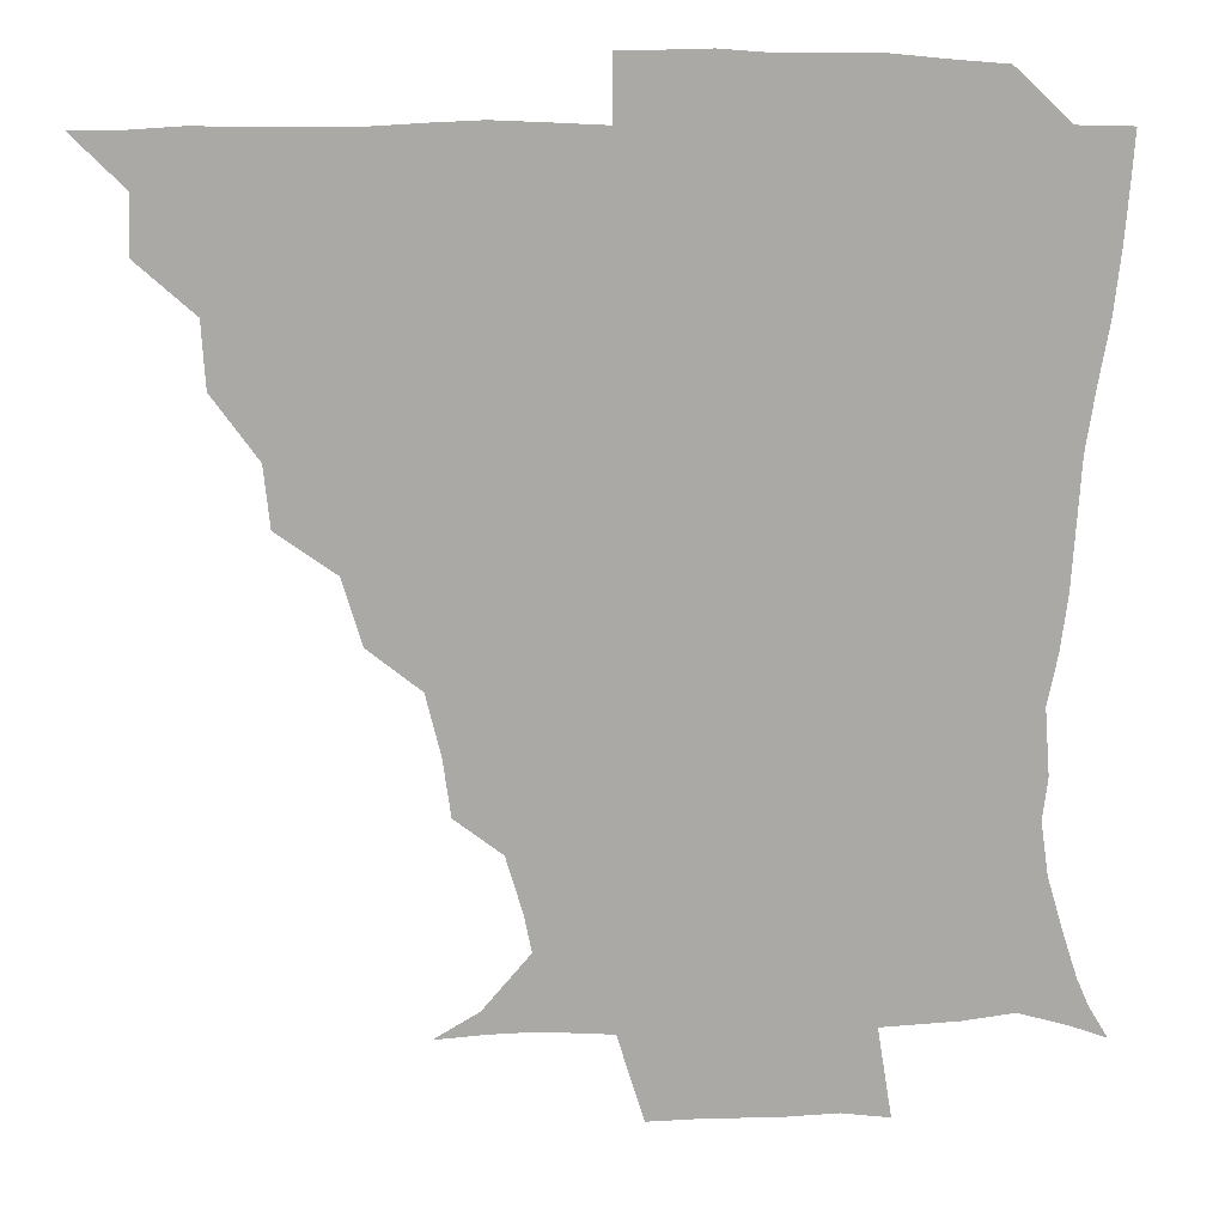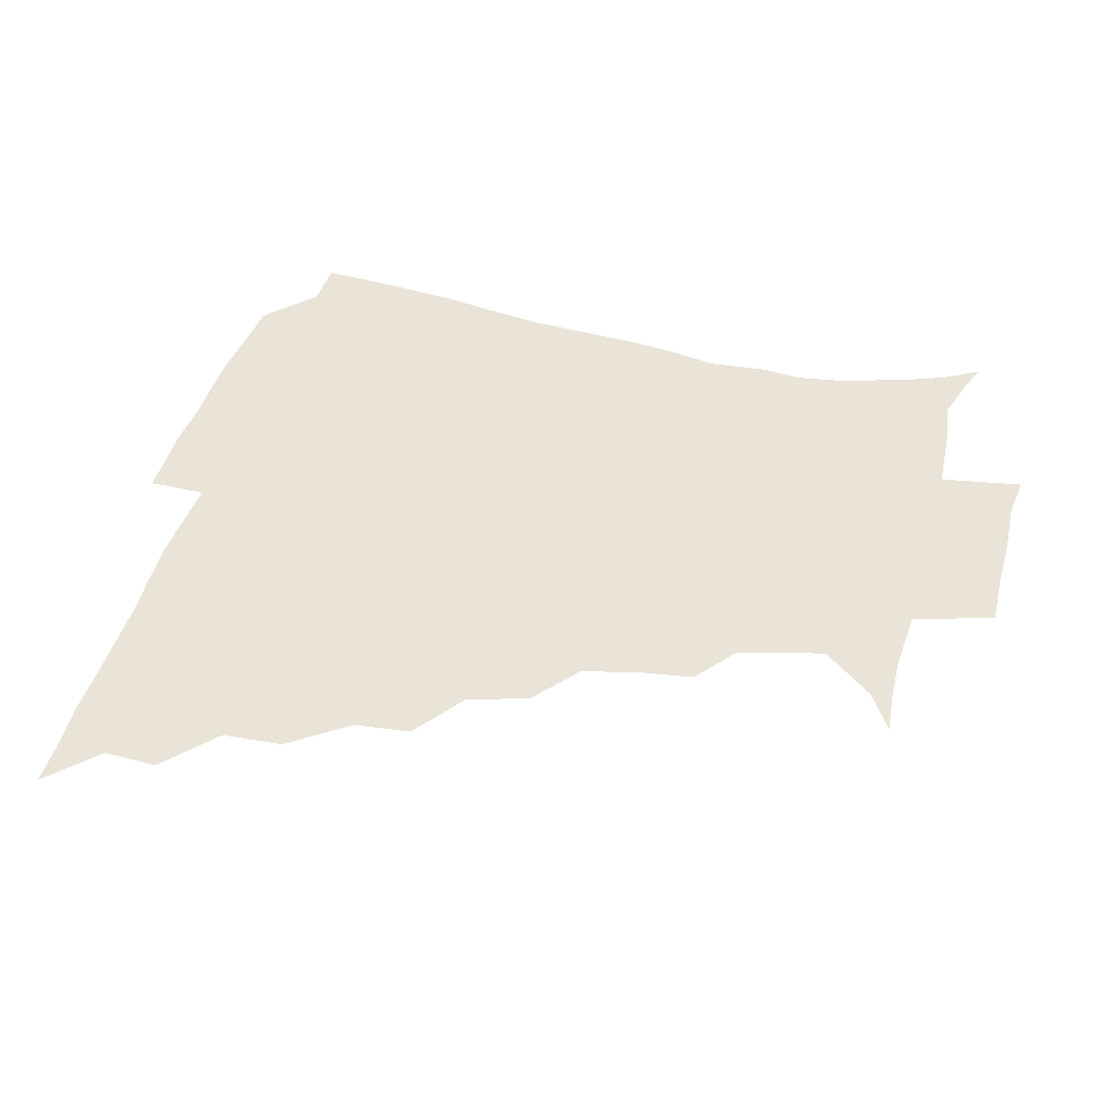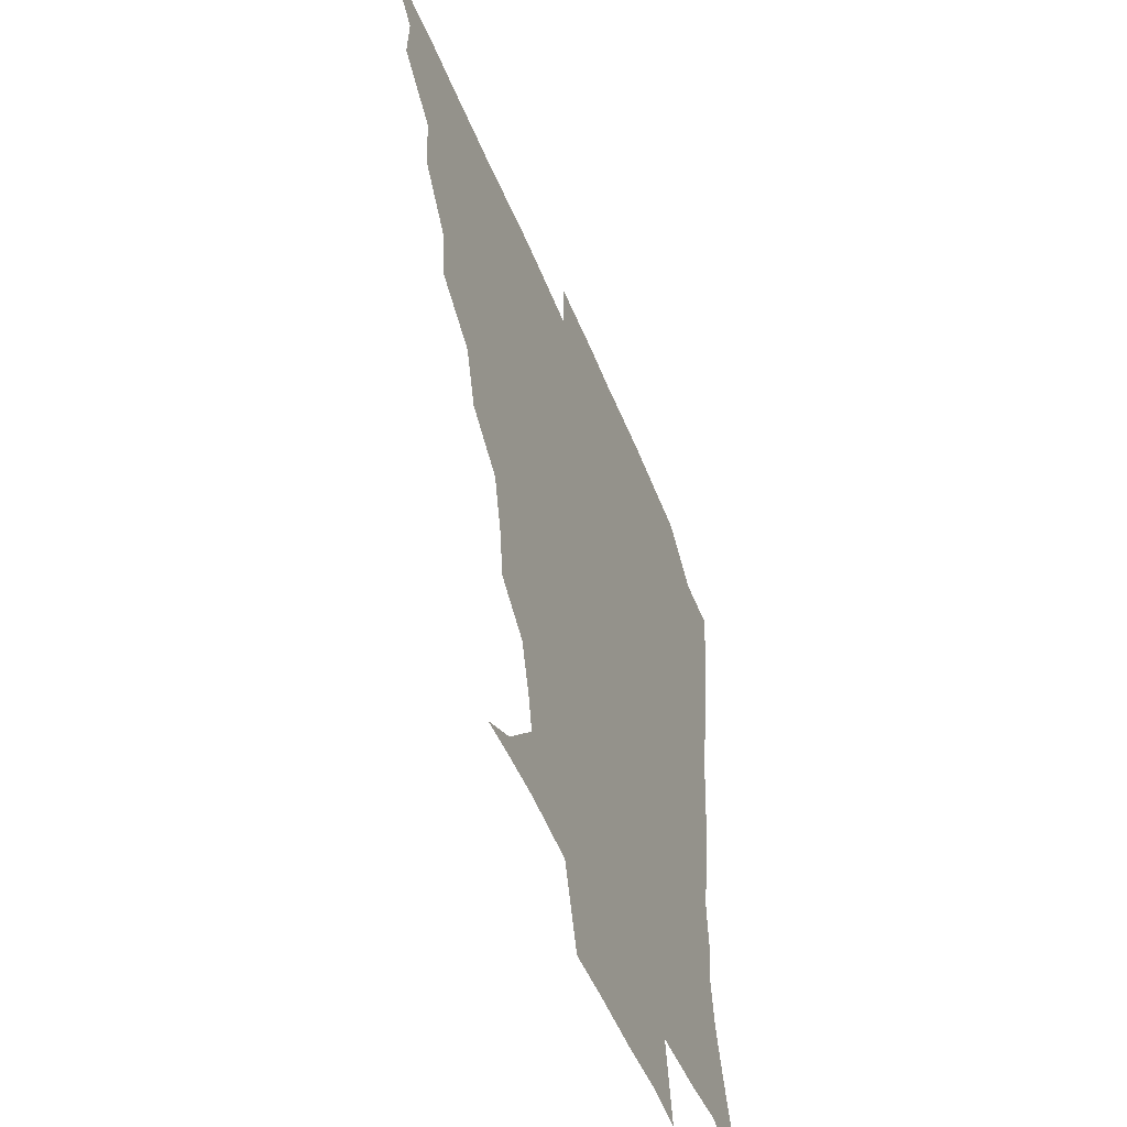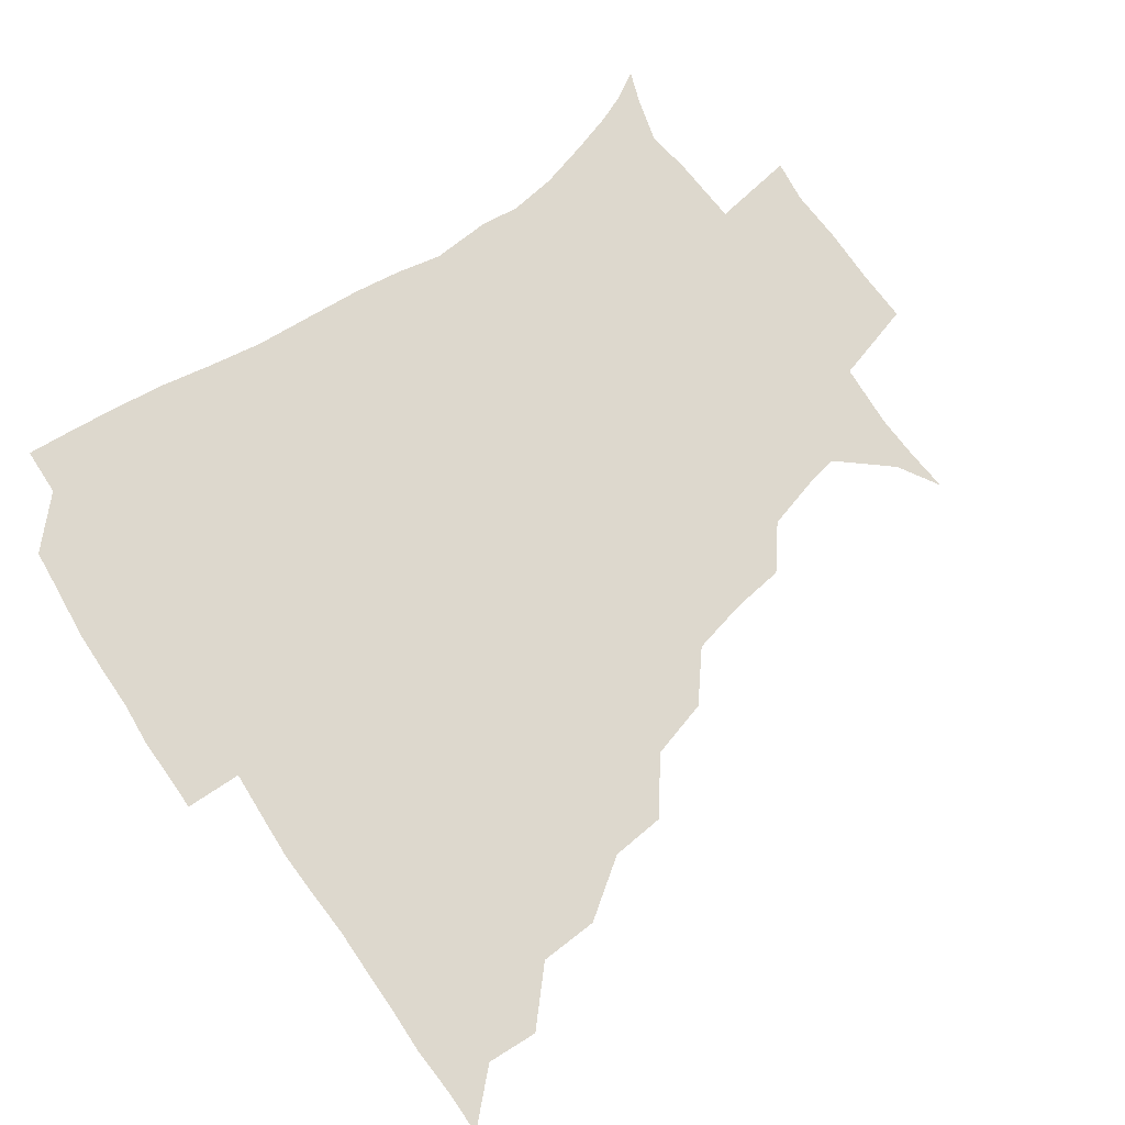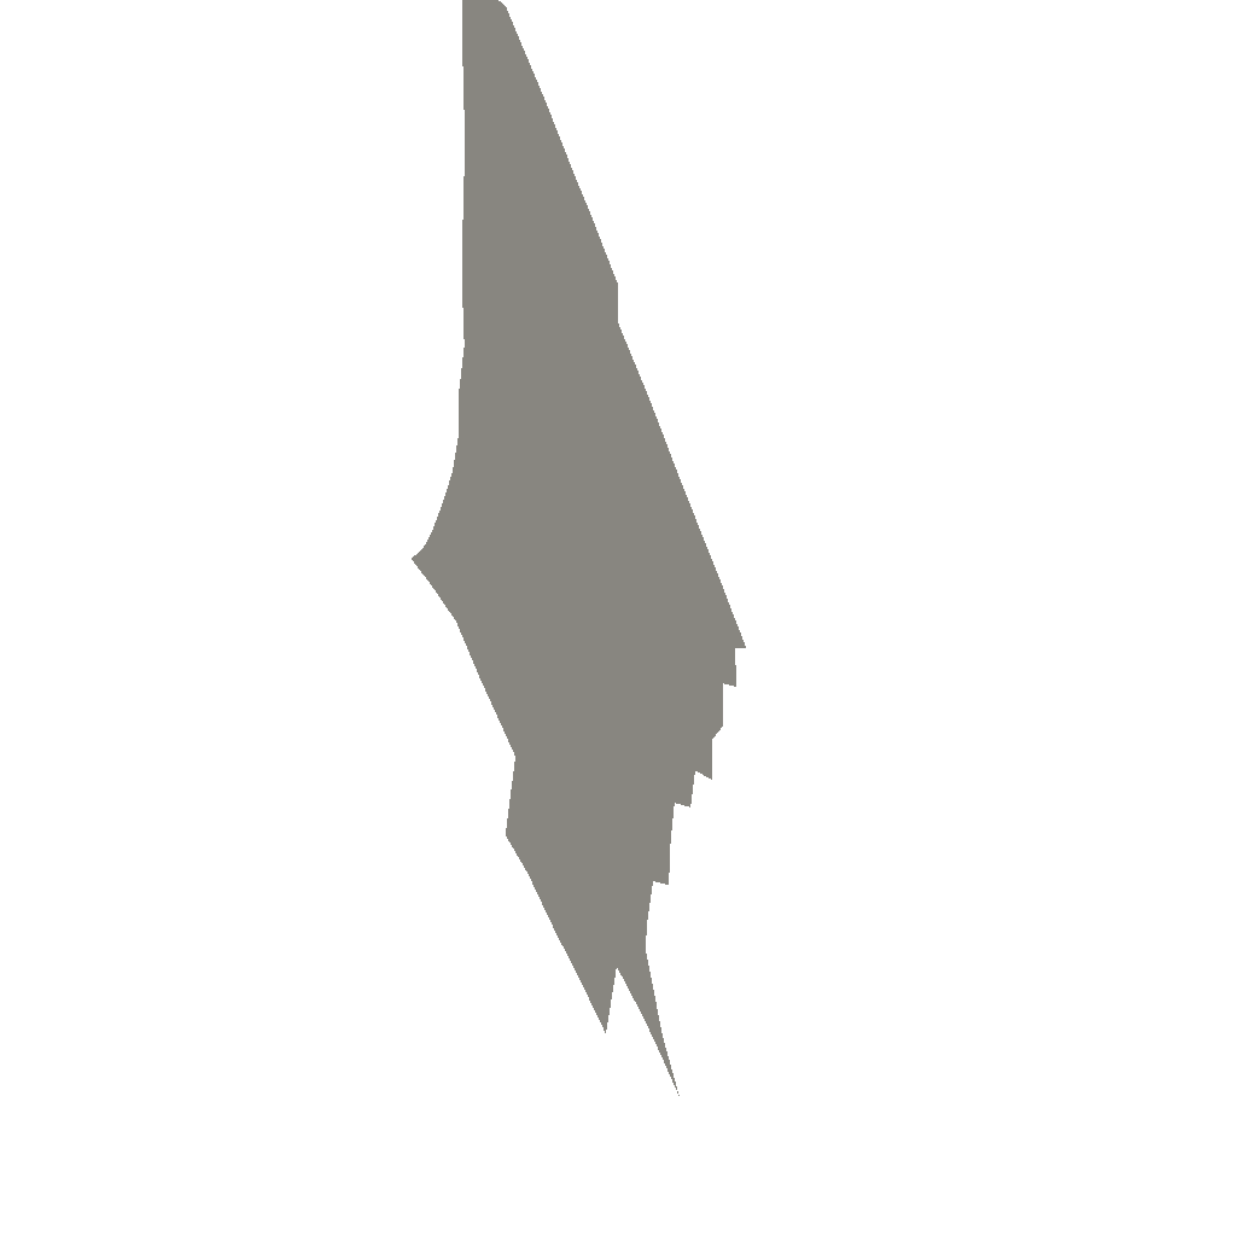
<metadata>
{"format":"obj","ext":"obj","renderer":"f3d","projection":"perspective","resolution":1024,"background":"white","views":[{"elev":14.9,"azim":-3.1,"up":"+Y"},{"elev":42.8,"azim":-75.0,"up":"+Z"},{"elev":-52.0,"azim":-68.3,"up":"+Y"},{"elev":72.2,"azim":-124.5,"up":"+Z"},{"elev":-47.2,"azim":107.6,"up":"+Y"}]}
</metadata>
<code>
v 436.1 390.7 0
v 450.8 358.6 0
v 451.6 375.3 0
v 451.3 390.8 0
v 468.9 324.4 0
v 467.8 343.4 0
v 467.4 360.5 0
v 466.6 375.6 0
v 466.4 391.7 0
v 484.2 287.8 0
v 482.4 305.7 0
v 484.7 330.5 0
v 483.5 346.3 0
v 482.3 361.1 0
v 481.5 376.2 0
v 481.4 391.3 0
v 507.3 256.1 0
v 501.7 275.4 0
v 499.8 297 0
v 500.6 318 0
v 498.9 332.1 0
v 498 346.8 0
v 497.4 361.4 0
v 497 376 0
v 496.4 391.4 0
v 529.7 208.6 0
v 527.3 225.6 0
v 523 243.6 0
v 518.6 265.6 0
v 516.1 285.5 0
v 514.7 301.8 0
v 514.6 319.2 0
v 513.5 332.9 0
v 512.6 347 0
v 512.1 361.5 0
v 511.8 376.2 0
v 511.4 391.3 0
v 523.4 145.3 0
v 536.8 153.3 0
v 550.8 169.9 0
v 548.6 180.9 0
v 543.6 197.9 0
v 539.3 217.7 0
v 536.6 236.3 0
v 533.6 250.7 0
v 531.5 273.1 0
v 529.9 287.8 0
v 529 303.4 0
v 528.7 318.9 0
v 528.1 333 0
v 527.1 347 0
v 526.9 361.5 0
v 526.7 376.3 0
v 526.3 392.1 0
v 537.7 146.5 0
v 552.4 159.8 0
v 557.9 173.3 0
v 555.7 189.5 0
v 553.1 210.2 0
v 550.6 226.1 0
v 547.5 239 0
v 546.8 258.2 0
v 544.7 273.9 0
v 544 289.9 0
v 543.8 305.2 0
v 543.3 319.4 0
v 543.1 332.9 0
v 543 347.1 0
v 541.8 361.5 0
v 542.1 376 0
v 541.2 392.8 0
v 552.3 147 0
v 566.6 164.2 0
v 567.5 179.2 0
v 565.1 197 0
v 565.2 215.1 0
v 562.4 229.2 0
v 560.8 244.2 0
v 560.4 261.7 0
v 559 276.7 0
v 558.5 290.8 0
v 558.1 304.7 0
v 557.3 318.2 0
v 558.8 334.3 0
v 558 347.3 0
v 558.3 361 0
v 557.2 376.2 0
v 556.8 392.1 0
v 573.5 145.7 0
v 578.7 168.7 0
v 578.6 185.3 0
v 576.4 199 0
v 578.2 216.5 0
v 574.2 232.6 0
v 575.1 245.5 0
v 573.5 264.6 0
v 573 276 0
v 572.6 291 0
v 573.2 306.3 0
v 572.5 319.2 0
v 572.7 333.2 0
v 572.5 347 0
v 572.6 361 0
v 572.5 375.1 0
v 572.4 391.3 0
v 572.6 409.8 0
v 581.4 119.8 0
v 588.4 150.6 0
v 591.5 168.9 0
v 590 186 0
v 590.8 189.8 0
v 588.1 218.9 0
v 587.4 230.3 0
v 587.4 249.5 0
v 587.3 263.7 0
v 587.4 278.2 0
v 587.2 291.8 0
v 587.5 306.7 0
v 587.7 320.4 0
v 587.3 333.1 0
v 587.6 347.2 0
v 587.3 361.1 0
v 586.9 375.9 0
v 586.4 392.2 0
v 585 409.9 0
v 598.9 120.4 0
v 601.7 150.4 0
v 604.3 170.7 0
v 602.7 186.1 0
v 603 203.9 0
v 600.9 220.7 0
v 602.7 233 0
v 600.6 249.2 0
v 601.3 263.9 0
v 601.5 277.4 0
v 601.6 290.3 0
v 601.7 305.8 0
v 601.8 319.4 0
v 602.3 333.6 0
v 602.2 347.2 0
v 602.2 361.1 0
v 601.6 376.1 0
v 600.8 391.8 0
v 598.2 410.2 0
v 617.3 120.1 0
v 615.5 150.4 0
v 616.2 171.4 0
v 616.8 189.4 0
v 615.3 204.5 0
v 614.7 218.8 0
v 614.4 235.3 0
v 615.2 248.4 0
v 614.7 263.8 0
v 615.4 277.6 0
v 615.9 292.1 0
v 616.2 306.1 0
v 616.7 320.5 0
v 616.9 333.9 0
v 617 347.3 0
v 617 361.4 0
v 616.6 375.8 0
v 616.1 390.4 0
v 612.7 409.1 0
v 635.5 121 0
v 630.9 147 0
v 628.4 170.4 0
v 629.4 188.9 0
v 626.9 204.9 0
v 627.8 221.5 0
v 628.1 233.2 0
v 628 249.4 0
v 628.3 263.5 0
v 629.1 278.4 0
v 629.9 291.4 0
v 630.5 306.2 0
v 630.8 320.4 0
v 631.2 333.4 0
v 632.4 347.8 0
v 632.7 361.3 0
v 631.8 375.6 0
v 630.9 390.2 0
v 627.1 409.1 0
v 649.6 119.3 0
v 645.3 146.2 0
v 641.5 168.7 0
v 640.7 190.4 0
v 640.4 204.4 0
v 640.5 218.7 0
v 640.7 232.6 0
v 641 247.4 0
v 641.8 261.1 0
v 642.7 276.3 0
v 643.3 291.2 0
v 643.8 307.8 0
v 644.9 320.1 0
v 645.4 332.6 0
v 646.7 348.6 0
v 647.1 361.6 0
v 646.9 375.2 0
v 646.6 388.8 0
v 641.6 408.9 0
v 668.2 147.5 0
v 657.3 167.6 0
v 653.3 186.5 0
v 652.1 202.4 0
v 652 218.2 0
v 652.8 231.6 0
v 653.6 245.5 0
v 654.9 258.3 0
v 655 275.6 0
v 656.1 291.8 0
v 657.3 305.6 0
v 658.6 320.3 0
v 659.7 333.8 0
v 660.6 348.2 0
v 661.2 361.8 0
v 661.4 375.4 0
v 660.8 389.5 0
v 657.3 407.3 0
v 683.4 149.6 0
v 673.3 165 0
v 666.4 183.3 0
v 665.2 196.8 0
v 663.3 213.9 0
v 664 228 0
v 665 242.4 0
v 666.4 256.7 0
v 667.2 272.9 0
v 668.2 289 0
v 670.1 302.8 0
v 671.2 320 0
v 673.2 332.9 0
v 674.3 348.2 0
v 675.3 361.8 0
v 676 375.6 0
v 675.1 390.5 0
v 673.3 406 0
v 698 145.5 0
v 688.3 160.2 0
v 680.7 177.3 0
v 677.7 191.5 0
v 674.8 207.6 0
v 675 221 0
v 676.8 233.9 0
v 677.1 250.4 0
v 678.2 267.9 0
v 680.2 282.7 0
v 681.8 298.7 0
v 683.1 316.3 0
v 686.4 329.8 0
v 687.5 347 0
v 689.6 361 0
v 690.4 375.7 0
v 689.6 390.8 0
v 709 141.7 0
v 703.3 151.1 0
v 699.7 159.4 0
v 695.5 172.3 0
v 690.5 189.3 0
v 688.3 204.9 0
v 689.7 217.4 0
v 688.2 237.1 0
v 691.2 251.7 0
v 693.2 267.9 0
v 694.4 286.1 0
v 695.6 305.5 0
v 698.4 324.1 0
v 701.4 341.1 0
v 703.4 359.8 0
v 704.7 375.6 0
v 705.7 390.3 0
v 721 391 0
f 3 4 1
f 6 7 2
f 2 7 3
f 7 8 3
f 3 8 4
f 8 9 4
f 11 12 5
f 5 12 6
f 12 13 6
f 6 13 7
f 13 14 7
f 7 14 8
f 14 15 8
f 8 15 9
f 15 16 9
f 18 19 10
f 10 19 11
f 19 20 11
f 11 20 12
f 20 21 12
f 12 21 13
f 21 22 13
f 13 22 14
f 22 23 14
f 14 23 15
f 23 24 15
f 15 24 16
f 24 25 16
f 28 29 17
f 17 29 18
f 29 30 18
f 18 30 19
f 30 31 19
f 19 31 20
f 31 32 20
f 20 32 21
f 32 33 21
f 21 33 22
f 33 34 22
f 22 34 23
f 34 35 23
f 23 35 24
f 35 36 24
f 24 36 25
f 36 37 25
f 42 43 26
f 26 43 27
f 43 44 27
f 27 44 28
f 44 45 28
f 28 45 29
f 45 46 29
f 29 46 30
f 46 47 30
f 30 47 31
f 47 48 31
f 31 48 32
f 48 49 32
f 32 49 33
f 49 50 33
f 33 50 34
f 50 51 34
f 34 51 35
f 51 52 35
f 35 52 36
f 52 53 36
f 36 53 37
f 53 54 37
f 38 55 39
f 55 56 39
f 39 56 40
f 56 57 40
f 40 57 41
f 57 58 41
f 41 58 42
f 58 59 42
f 42 59 43
f 59 60 43
f 43 60 44
f 60 61 44
f 44 61 45
f 61 62 45
f 45 62 46
f 62 63 46
f 46 63 47
f 63 64 47
f 47 64 48
f 64 65 48
f 48 65 49
f 65 66 49
f 49 66 50
f 66 67 50
f 50 67 51
f 67 68 51
f 51 68 52
f 68 69 52
f 52 69 53
f 69 70 53
f 53 70 54
f 70 71 54
f 55 72 56
f 72 73 56
f 56 73 57
f 73 74 57
f 57 74 58
f 74 75 58
f 58 75 59
f 75 76 59
f 59 76 60
f 76 77 60
f 60 77 61
f 77 78 61
f 61 78 62
f 78 79 62
f 62 79 63
f 79 80 63
f 63 80 64
f 80 81 64
f 64 81 65
f 81 82 65
f 65 82 66
f 82 83 66
f 66 83 67
f 83 84 67
f 67 84 68
f 84 85 68
f 68 85 69
f 85 86 69
f 69 86 70
f 86 87 70
f 70 87 71
f 87 88 71
f 72 89 73
f 89 90 73
f 73 90 74
f 90 91 74
f 74 91 75
f 91 92 75
f 75 92 76
f 92 93 76
f 76 93 77
f 93 94 77
f 77 94 78
f 94 95 78
f 78 95 79
f 95 96 79
f 79 96 80
f 96 97 80
f 80 97 81
f 97 98 81
f 81 98 82
f 98 99 82
f 82 99 83
f 99 100 83
f 83 100 84
f 100 101 84
f 84 101 85
f 101 102 85
f 85 102 86
f 102 103 86
f 86 103 87
f 103 104 87
f 87 104 88
f 104 105 88
f 107 108 89
f 89 108 90
f 108 109 90
f 90 109 91
f 109 110 91
f 91 110 92
f 110 111 92
f 92 111 93
f 111 112 93
f 93 112 94
f 112 113 94
f 94 113 95
f 113 114 95
f 95 114 96
f 114 115 96
f 96 115 97
f 115 116 97
f 97 116 98
f 116 117 98
f 98 117 99
f 117 118 99
f 99 118 100
f 118 119 100
f 100 119 101
f 119 120 101
f 101 120 102
f 120 121 102
f 102 121 103
f 121 122 103
f 103 122 104
f 122 123 104
f 104 123 105
f 123 124 105
f 105 124 106
f 124 125 106
f 107 126 108
f 126 127 108
f 108 127 109
f 127 128 109
f 109 128 110
f 128 129 110
f 110 129 111
f 129 130 111
f 111 130 112
f 130 131 112
f 112 131 113
f 131 132 113
f 113 132 114
f 132 133 114
f 114 133 115
f 133 134 115
f 115 134 116
f 134 135 116
f 116 135 117
f 135 136 117
f 117 136 118
f 136 137 118
f 118 137 119
f 137 138 119
f 119 138 120
f 138 139 120
f 120 139 121
f 139 140 121
f 121 140 122
f 140 141 122
f 122 141 123
f 141 142 123
f 123 142 124
f 142 143 124
f 124 143 125
f 143 144 125
f 126 145 127
f 145 146 127
f 127 146 128
f 146 147 128
f 128 147 129
f 147 148 129
f 129 148 130
f 148 149 130
f 130 149 131
f 149 150 131
f 131 150 132
f 150 151 132
f 132 151 133
f 151 152 133
f 133 152 134
f 152 153 134
f 134 153 135
f 153 154 135
f 135 154 136
f 154 155 136
f 136 155 137
f 155 156 137
f 137 156 138
f 156 157 138
f 138 157 139
f 157 158 139
f 139 158 140
f 158 159 140
f 140 159 141
f 159 160 141
f 141 160 142
f 160 161 142
f 142 161 143
f 161 162 143
f 143 162 144
f 162 163 144
f 145 164 146
f 164 165 146
f 146 165 147
f 165 166 147
f 147 166 148
f 166 167 148
f 148 167 149
f 167 168 149
f 149 168 150
f 168 169 150
f 150 169 151
f 169 170 151
f 151 170 152
f 170 171 152
f 152 171 153
f 171 172 153
f 153 172 154
f 172 173 154
f 154 173 155
f 173 174 155
f 155 174 156
f 174 175 156
f 156 175 157
f 175 176 157
f 157 176 158
f 176 177 158
f 158 177 159
f 177 178 159
f 159 178 160
f 178 179 160
f 160 179 161
f 179 180 161
f 161 180 162
f 180 181 162
f 162 181 163
f 181 182 163
f 164 183 165
f 183 184 165
f 165 184 166
f 184 185 166
f 166 185 167
f 185 186 167
f 167 186 168
f 186 187 168
f 168 187 169
f 187 188 169
f 169 188 170
f 188 189 170
f 170 189 171
f 189 190 171
f 171 190 172
f 190 191 172
f 172 191 173
f 191 192 173
f 173 192 174
f 192 193 174
f 174 193 175
f 193 194 175
f 175 194 176
f 194 195 176
f 176 195 177
f 195 196 177
f 177 196 178
f 196 197 178
f 178 197 179
f 197 198 179
f 179 198 180
f 198 199 180
f 180 199 181
f 199 200 181
f 181 200 182
f 200 201 182
f 184 202 185
f 202 203 185
f 185 203 186
f 203 204 186
f 186 204 187
f 204 205 187
f 187 205 188
f 205 206 188
f 188 206 189
f 206 207 189
f 189 207 190
f 207 208 190
f 190 208 191
f 208 209 191
f 191 209 192
f 209 210 192
f 192 210 193
f 210 211 193
f 193 211 194
f 211 212 194
f 194 212 195
f 212 213 195
f 195 213 196
f 213 214 196
f 196 214 197
f 214 215 197
f 197 215 198
f 215 216 198
f 198 216 199
f 216 217 199
f 199 217 200
f 217 218 200
f 200 218 201
f 218 219 201
f 202 220 203
f 220 221 203
f 203 221 204
f 221 222 204
f 204 222 205
f 222 223 205
f 205 223 206
f 223 224 206
f 206 224 207
f 224 225 207
f 207 225 208
f 225 226 208
f 208 226 209
f 226 227 209
f 209 227 210
f 227 228 210
f 210 228 211
f 228 229 211
f 211 229 212
f 229 230 212
f 212 230 213
f 230 231 213
f 213 231 214
f 231 232 214
f 214 232 215
f 232 233 215
f 215 233 216
f 233 234 216
f 216 234 217
f 234 235 217
f 217 235 218
f 235 236 218
f 218 236 219
f 236 237 219
f 220 238 221
f 238 239 221
f 221 239 222
f 239 240 222
f 222 240 223
f 240 241 223
f 223 241 224
f 241 242 224
f 224 242 225
f 242 243 225
f 225 243 226
f 243 244 226
f 226 244 227
f 244 245 227
f 227 245 228
f 245 246 228
f 228 246 229
f 246 247 229
f 229 247 230
f 247 248 230
f 230 248 231
f 248 249 231
f 231 249 232
f 249 250 232
f 232 250 233
f 250 251 233
f 233 251 234
f 251 252 234
f 234 252 235
f 252 253 235
f 235 253 236
f 253 254 236
f 236 254 237
f 238 255 239
f 255 256 239
f 239 256 240
f 256 257 240
f 240 257 241
f 257 258 241
f 241 258 242
f 258 259 242
f 242 259 243
f 259 260 243
f 243 260 244
f 260 261 244
f 244 261 245
f 261 262 245
f 245 262 246
f 262 263 246
f 246 263 247
f 263 264 247
f 247 264 248
f 264 265 248
f 248 265 249
f 265 266 249
f 249 266 250
f 266 267 250
f 250 267 251
f 267 268 251
f 251 268 252
f 268 269 252
f 252 269 253
f 269 270 253
f 253 270 254
f 270 271 254

</code>
